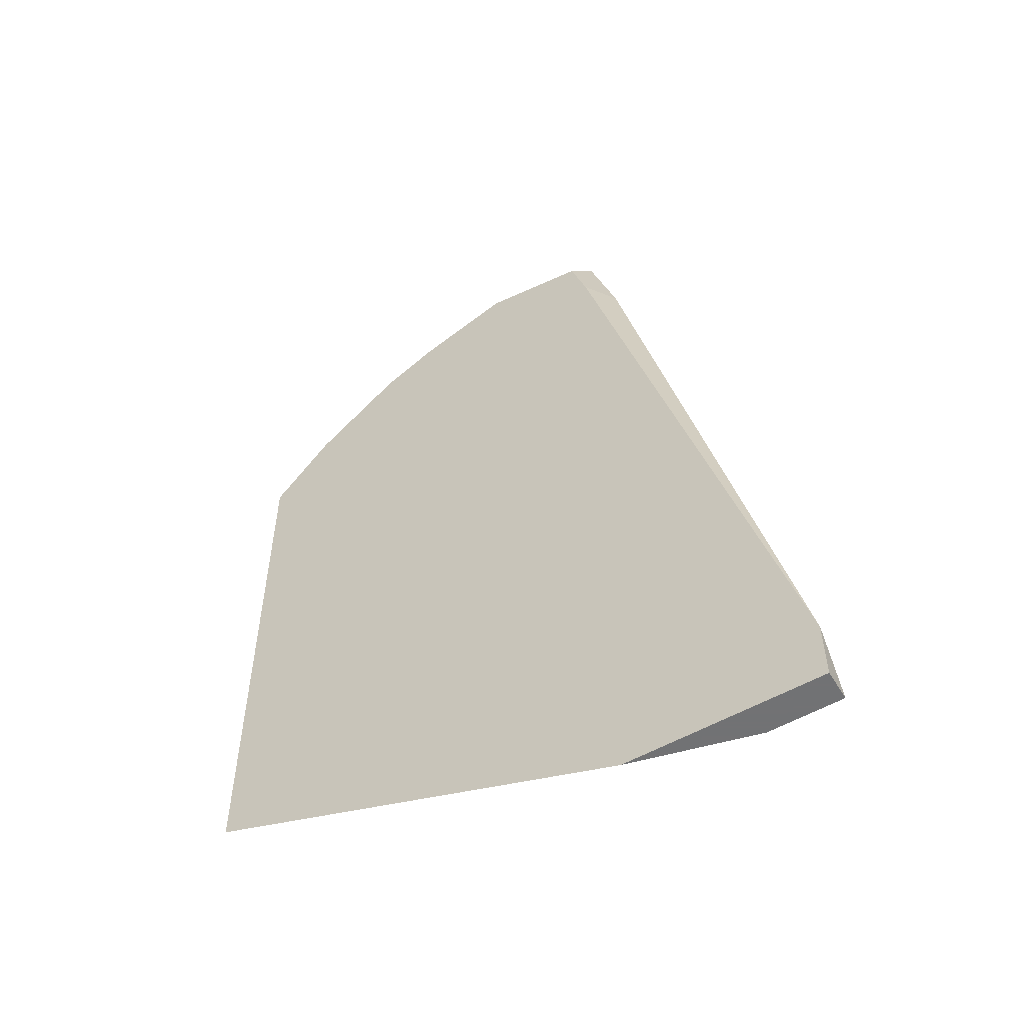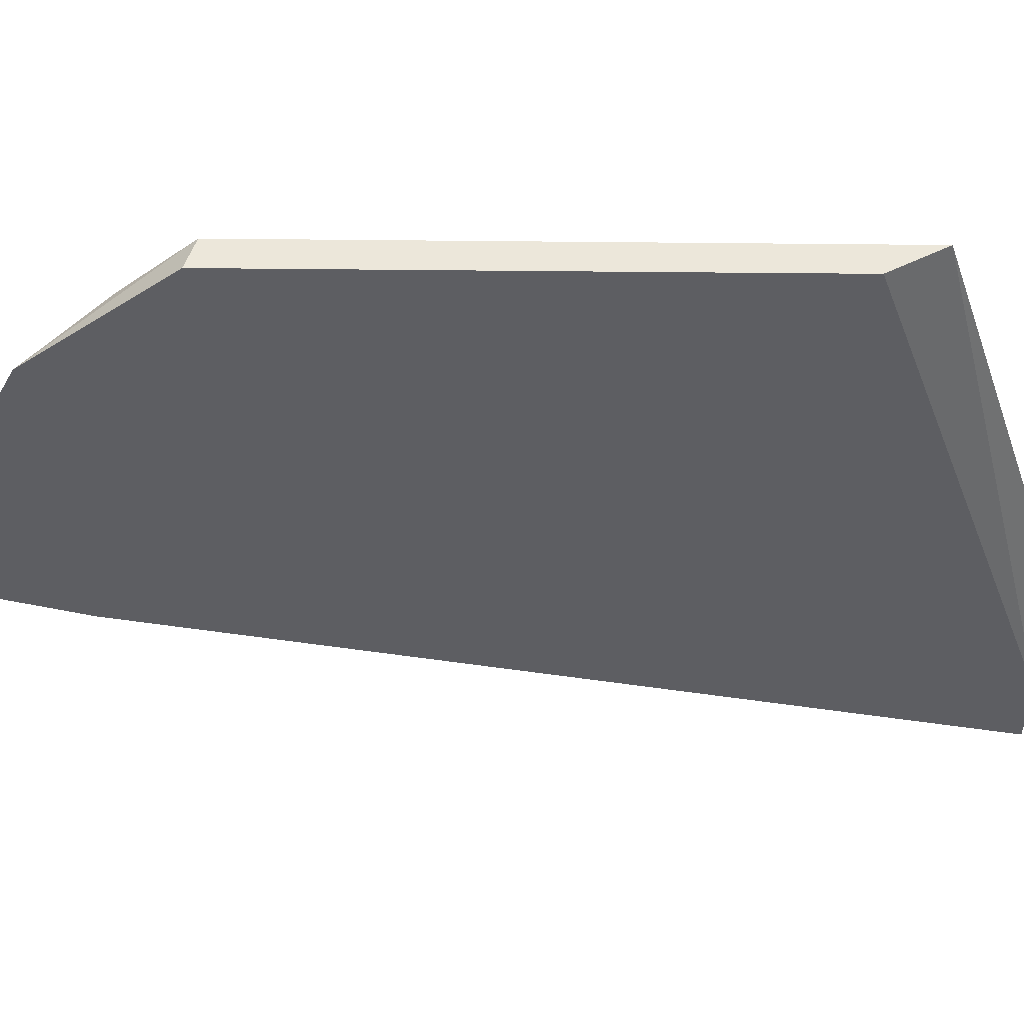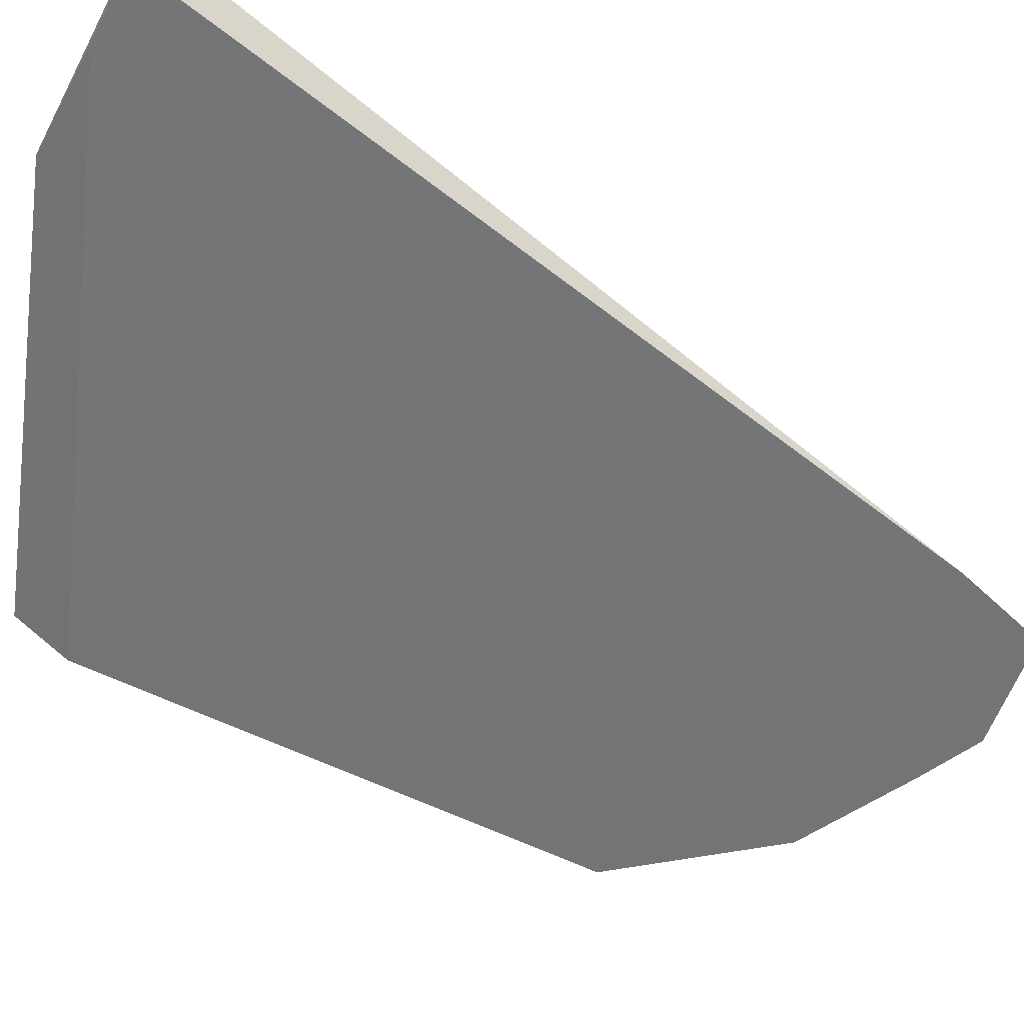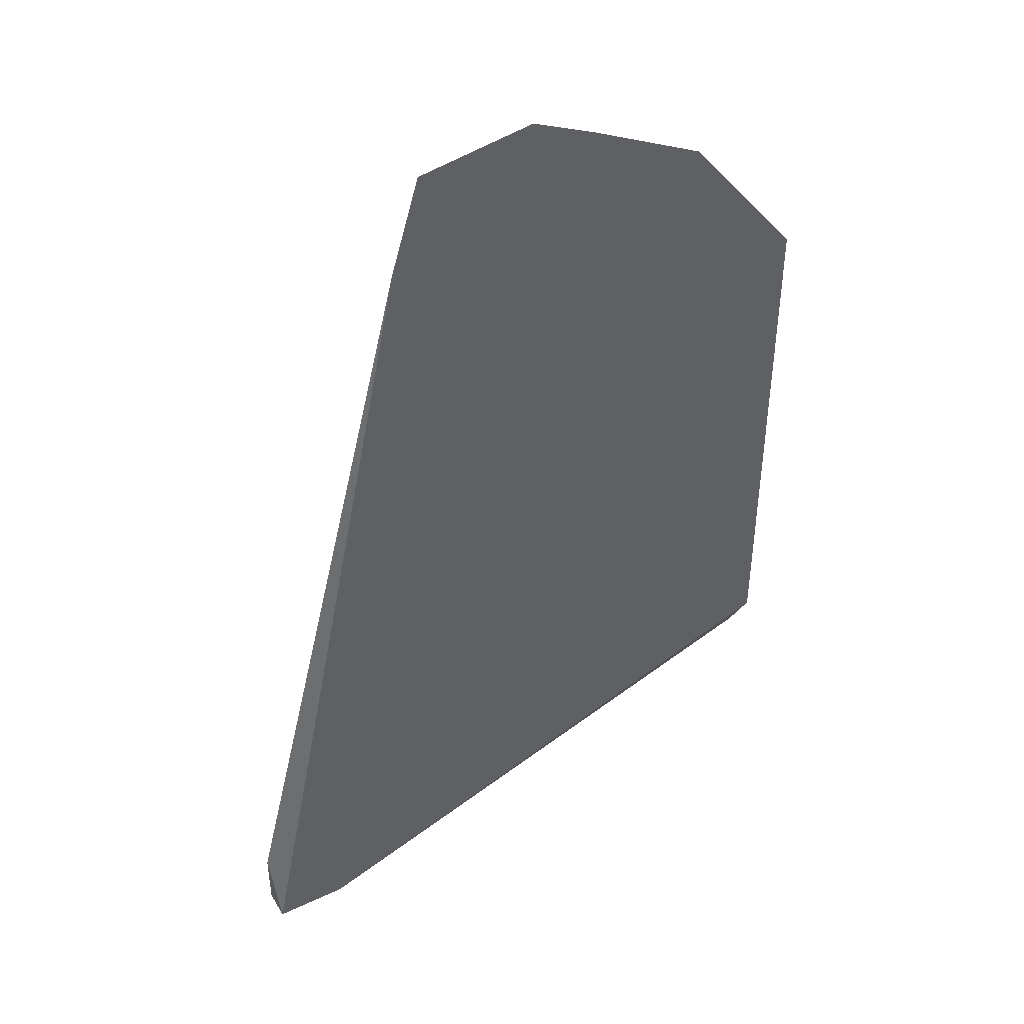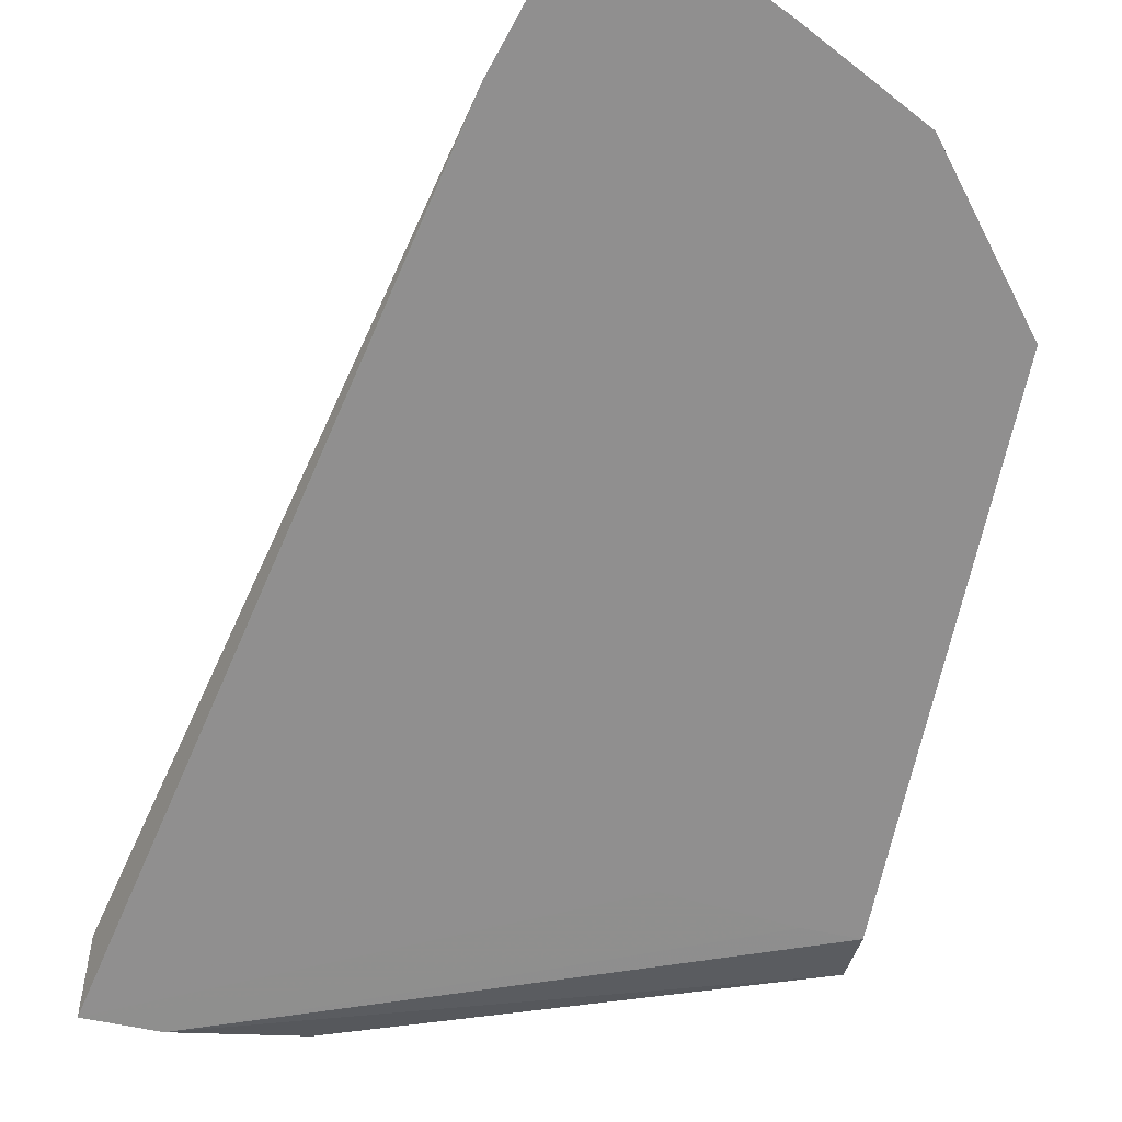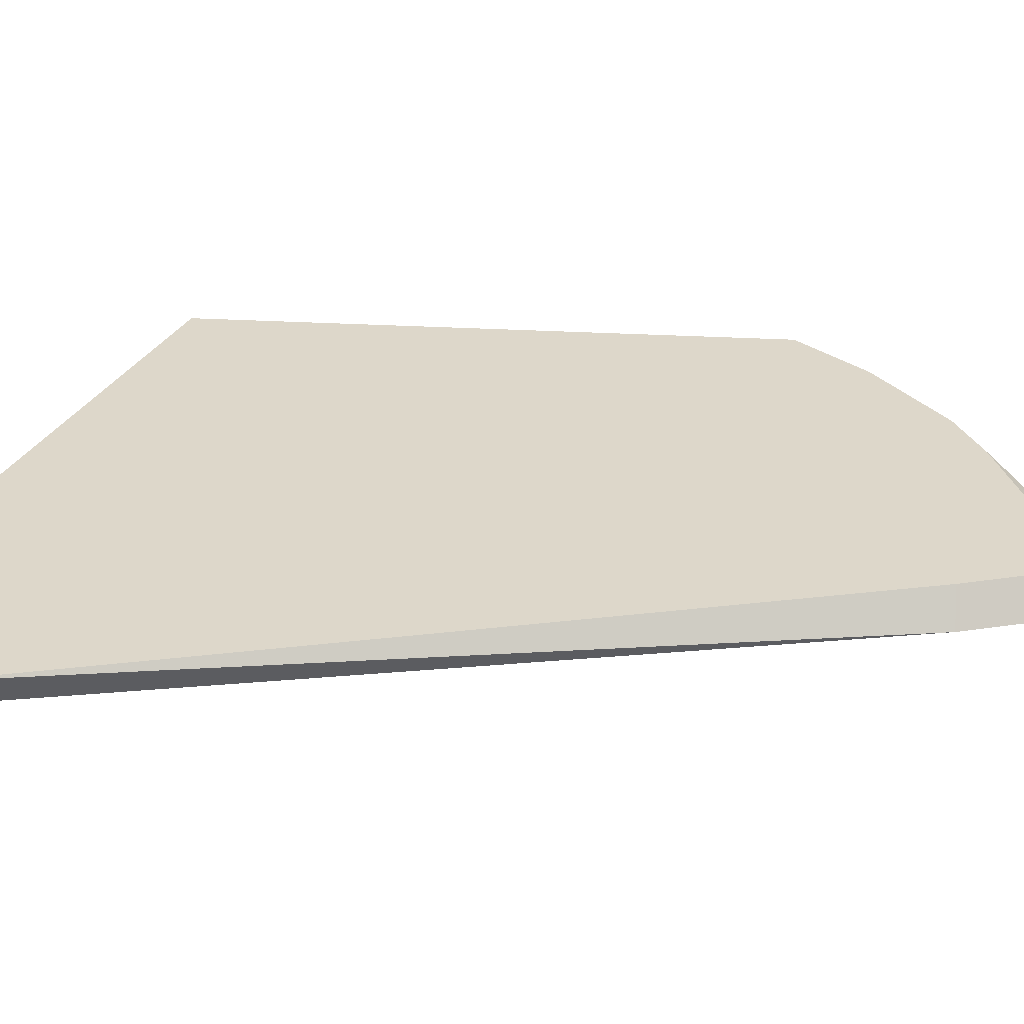
<metadata>
{"format":"obj","ext":"obj","renderer":"f3d","projection":"perspective","resolution":1024,"background":"white","views":[{"elev":-55.6,"azim":-149.3,"up":"+Z"},{"elev":-38.7,"azim":89.3,"up":"+Y"},{"elev":-56.3,"azim":-117.7,"up":"+Y"},{"elev":43.4,"azim":-28.9,"up":"+Z"},{"elev":-65.4,"azim":-11.7,"up":"+Y"},{"elev":30.9,"azim":-85.5,"up":"+Y"}]}
</metadata>
<code>
v -0.2616 -0.2791 -0.2555
v -0.2616 -0.2791 -0.2708
v -0.2616 -0.2824 -0.2622
v -0.2177 -0.2868 -0.06054
v -0.212 -0.2791 -0.06054
v -0.2616 -0.2867 -0.2708
v -0.2134 -0.2791 -0.2708
v -0.219 -0.2868 -0.06911
v -0.2103 -0.2868 -0.03621
v -0.2077 -0.2791 -0.04649
v -0.2436 -0.2867 -0.2708
v -0.121 -0.2868 -0.2197
v -0.1513 -0.2868 -0.2172
v -0.1815 -0.2868 -0.2034
v -0.1953 -0.2868 -0.1908
v -0.197 -0.2868 -0.1889
v -0.203 -0.2868 -0.1787
v -0.2078 -0.2868 -0.1691
v -0.2172 -0.2868 -0.1368
v -0.219 -0.2868 -0.09936
v -0.108 -0.2791 -0.2334
v -0.1815 -0.2868 -0.0316
v -0.1815 -0.2791 -0.04202
v -0.108 -0.2867 -0.2197
v -0.108 -0.2868 -0.1728
v -0.108 -0.2791 -0.09118
v -0.1658 -0.2868 -0.03883
v -0.158 -0.2791 -0.0504
v -0.108 -0.2868 -0.08877
v -0.1227 -0.2791 -0.07437
v -0.1368 -0.2868 -0.0533
v -0.1445 -0.2791 -0.05714
f 6 20 8
f 6 19 20
f 6 18 19
f 6 17 18
f 6 16 17
f 6 13 14
f 6 14 15
f 6 12 13
f 6 11 12
f 5 9 10
f 4 6 8
f 7 21 11
f 6 15 16
f 9 22 23
f 22 27 28
f 11 21 24
f 11 24 12
f 12 24 25
f 21 26 29
f 21 29 25
f 21 25 24
f 22 28 23
f 26 30 31
f 26 31 29
f 27 31 32
f 27 32 28
f 30 32 31
f 4 9 5
f 9 23 10
f 4 22 9
f 4 18 17
f 4 31 27
f 4 27 22
f 1 2 6
f 1 6 3
f 1 3 4
f 1 4 5
f 1 5 10
f 1 23 28
f 1 28 32
f 1 32 30
f 1 30 26
f 1 26 21
f 1 21 7
f 1 7 2
f 2 7 11
f 1 10 23
f 3 6 4
f 2 11 6
f 4 29 31
f 4 25 29
f 4 12 25
f 4 14 13
f 4 15 14
f 4 13 12
f 4 16 15
f 4 17 16
f 4 19 18
f 4 20 19
f 4 8 20

</code>
